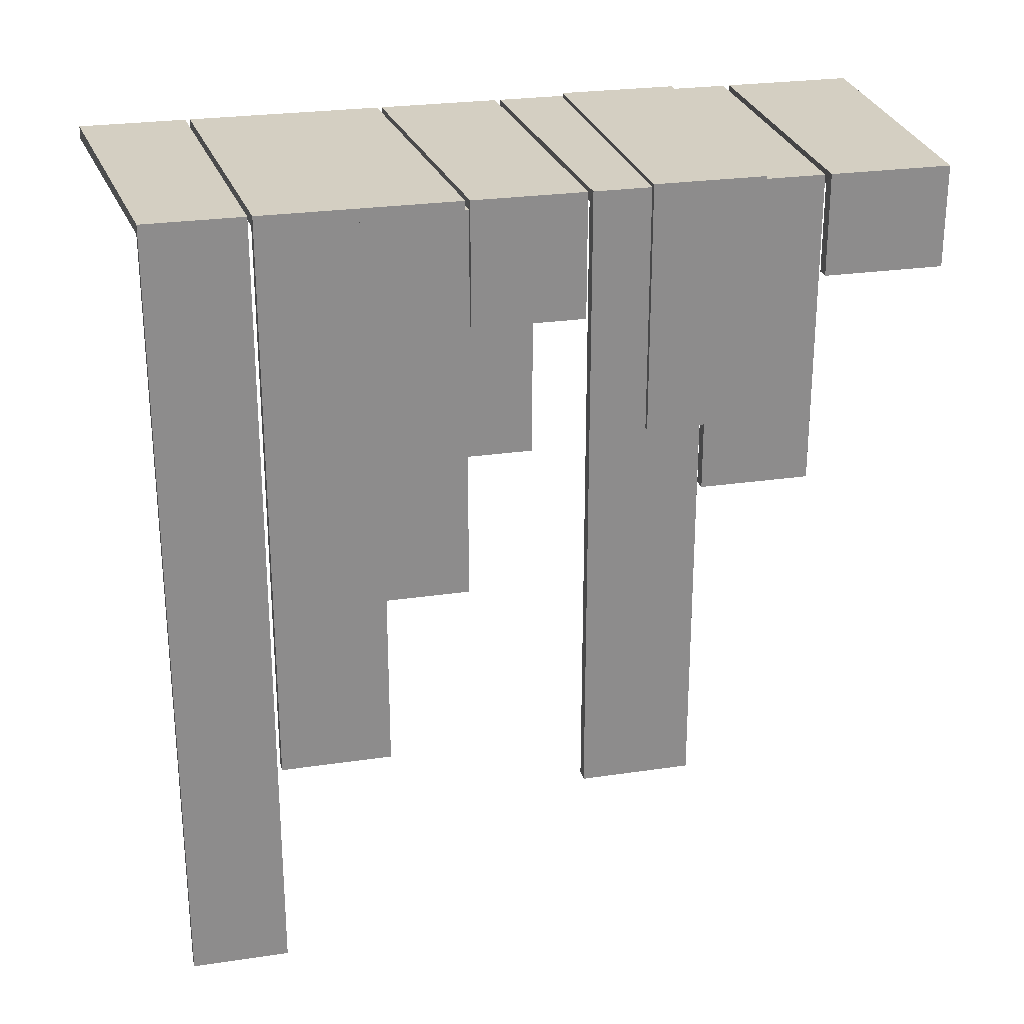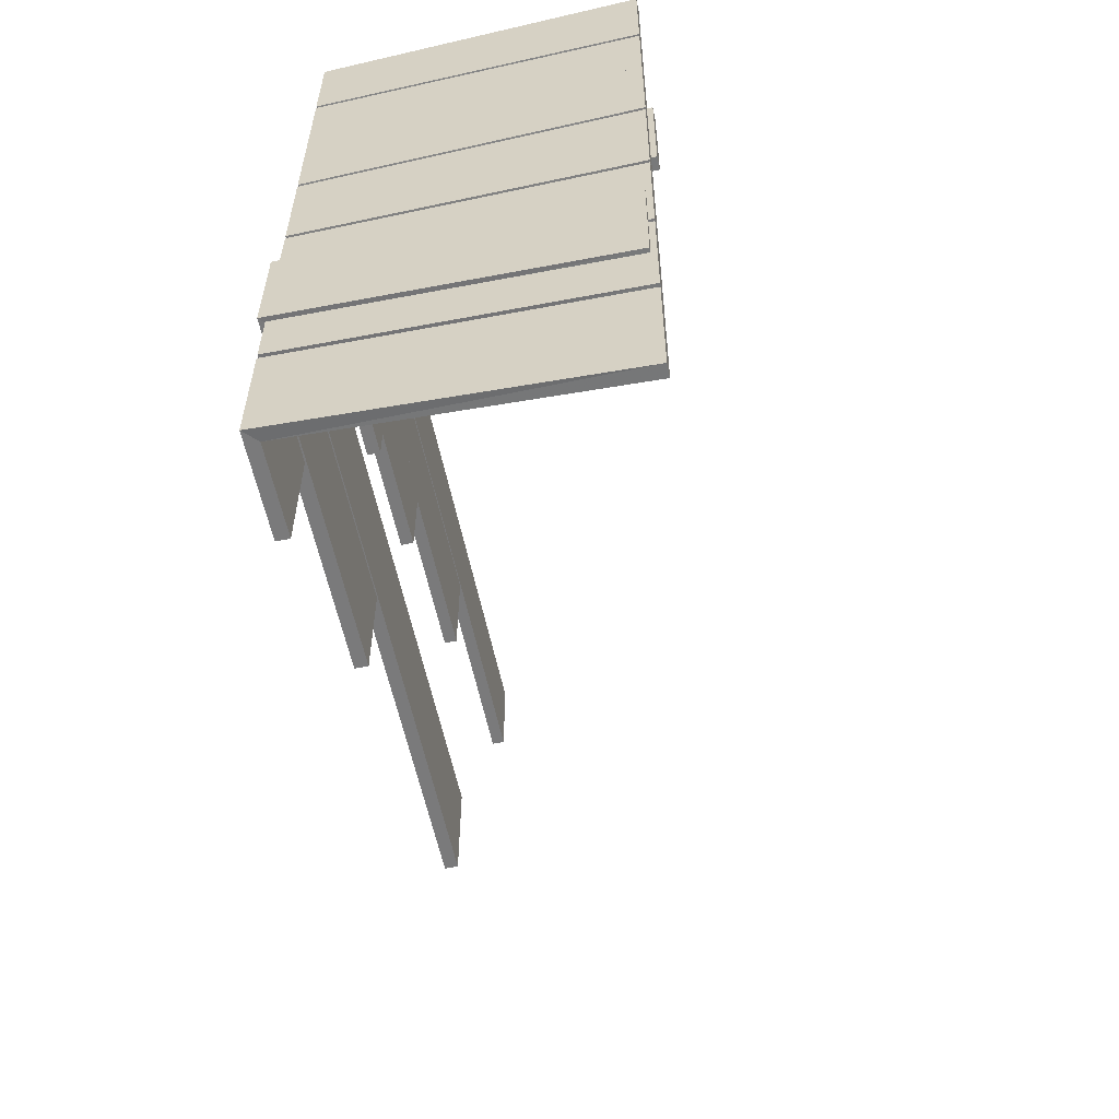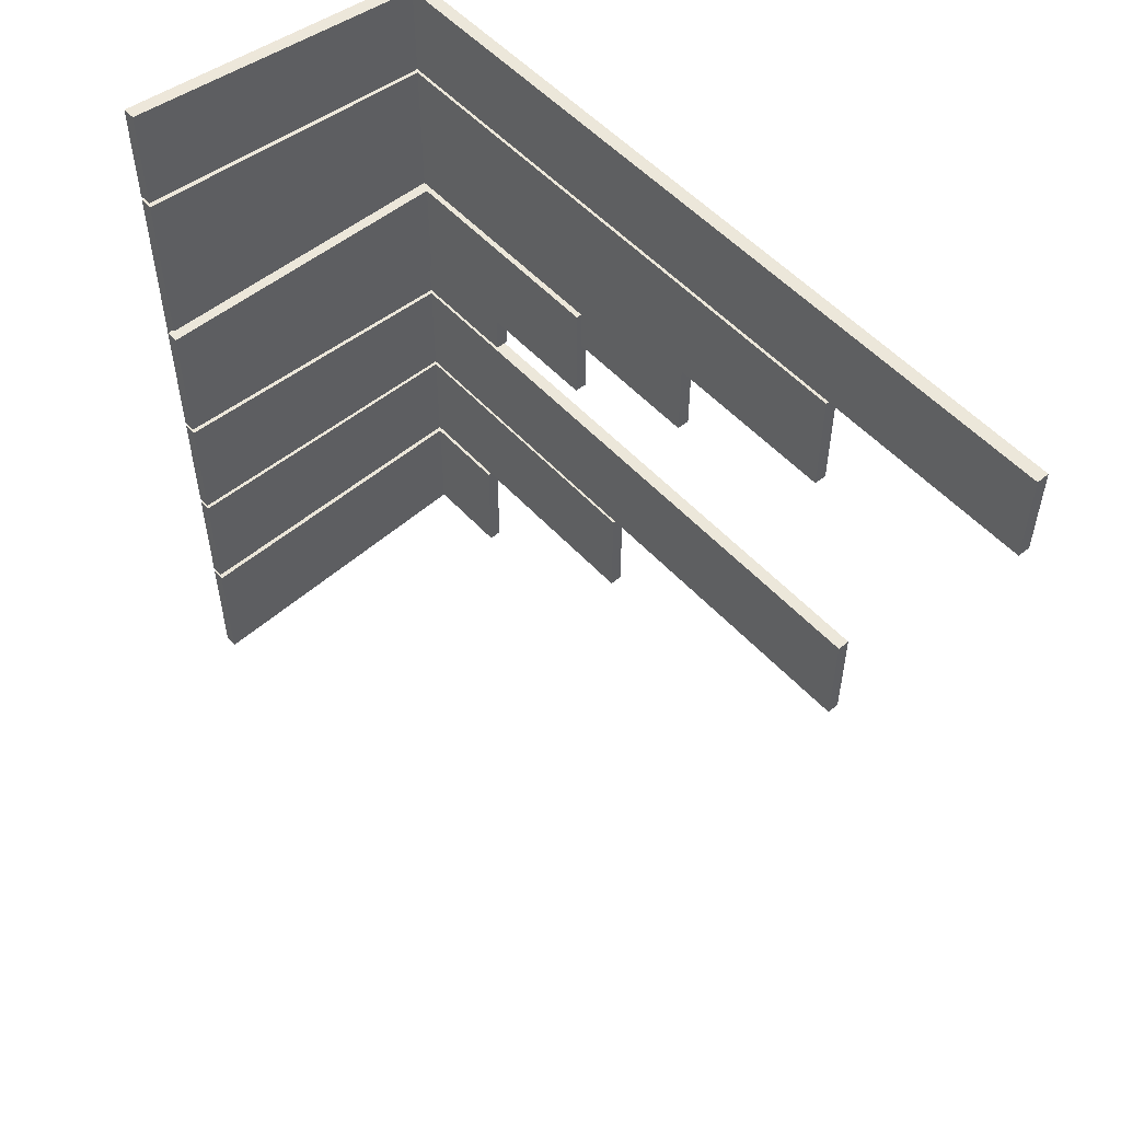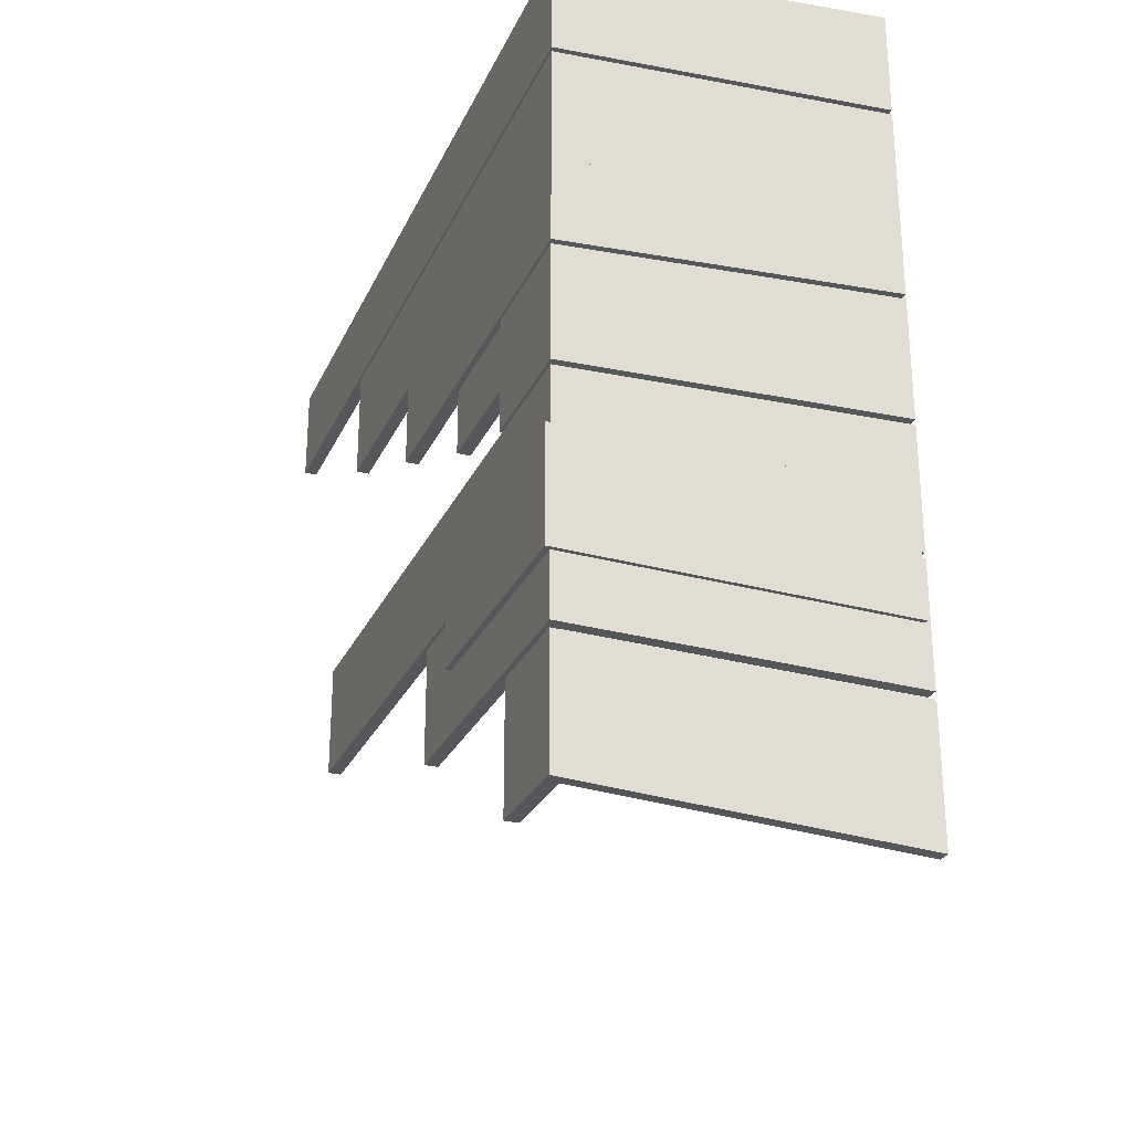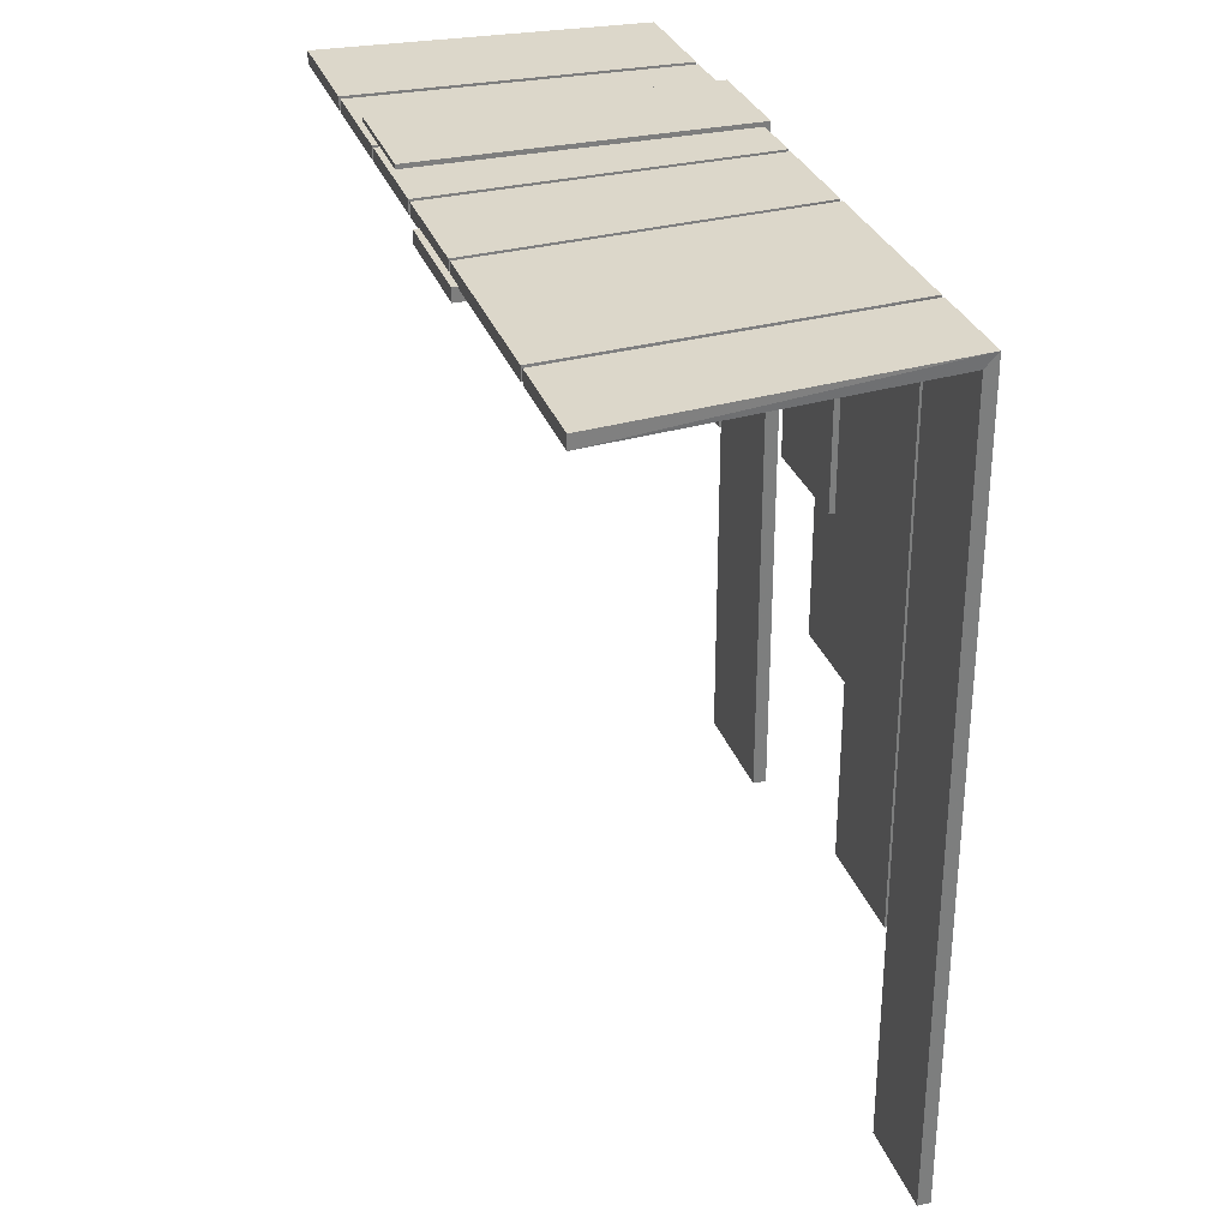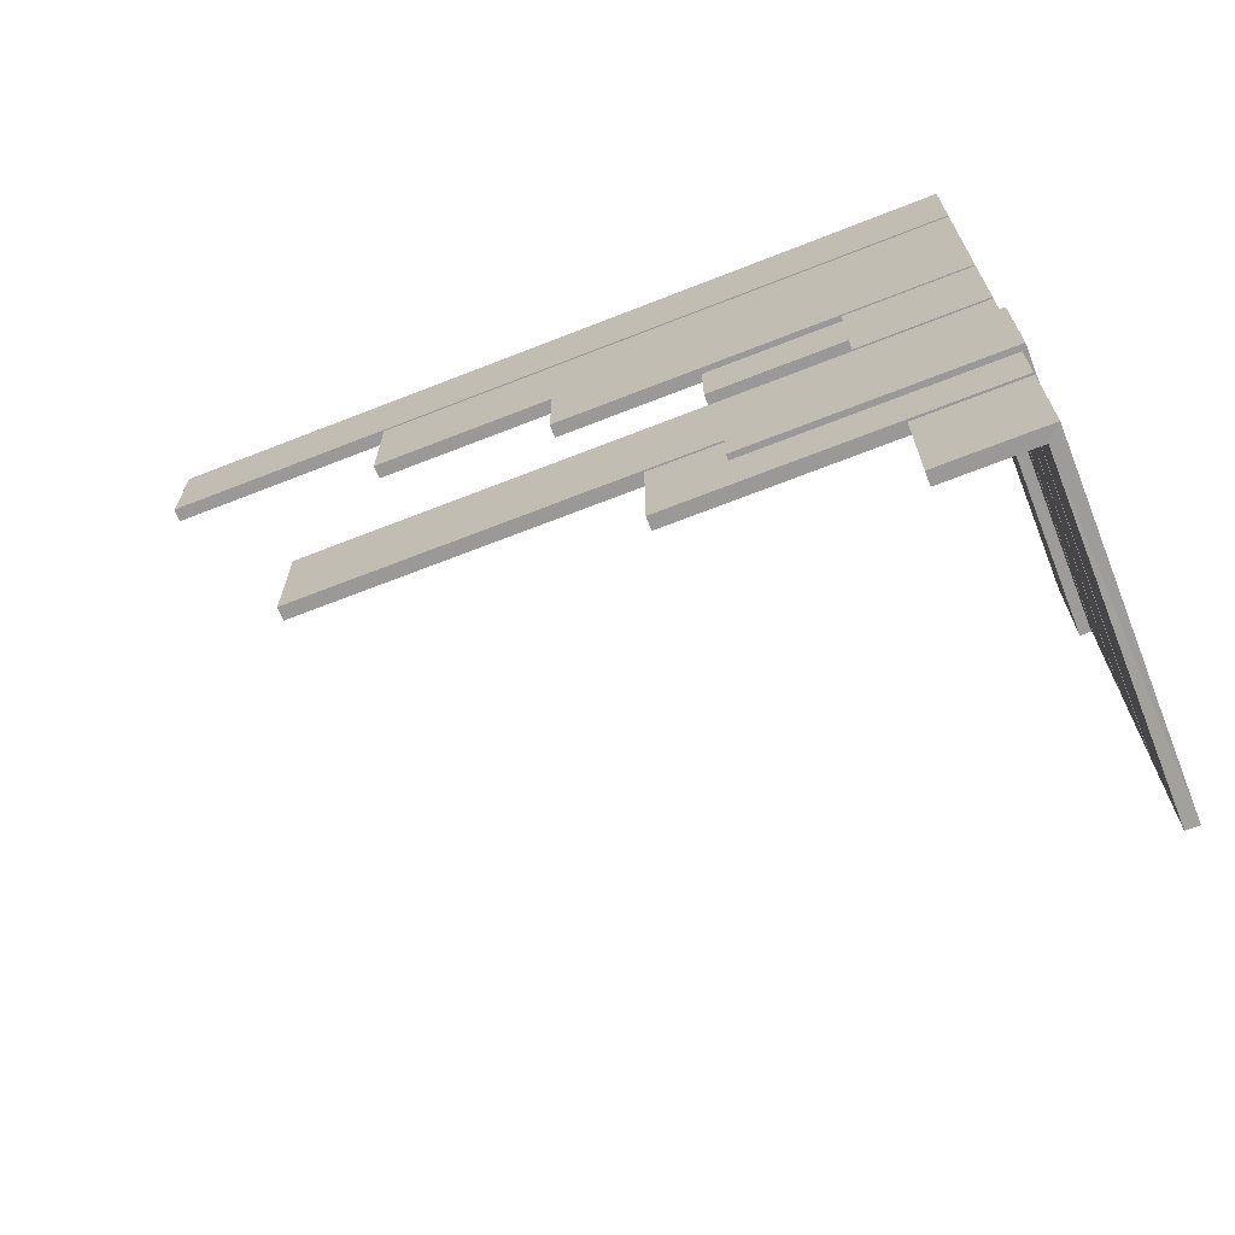
<metadata>
{"format":"obj","ext":"obj","renderer":"f3d","projection":"perspective","resolution":1024,"background":"white","views":[{"elev":25.8,"azim":-103.4,"up":"+Z"},{"elev":-58.1,"azim":11.8,"up":"+Y"},{"elev":53.2,"azim":138.9,"up":"+Y"},{"elev":-26.8,"azim":-20.7,"up":"+Y"},{"elev":30.7,"azim":162.2,"up":"+Z"},{"elev":-68.9,"azim":-68.6,"up":"+Y"}]}
</metadata>
<code>
v 2.051 7.494 5.39
v 2.051 7.494 0.9994
v 4.499 7.661 5.39
v 2.051 6.634 0.9994
v 2.051 6.634 5.39
v 4.499 6.726 5.39
v 1.951 6.634 0.9994
v 1.951 7.494 0.9994
v 1.951 6.634 5.49
v 1.951 7.494 5.49
v 4.499 6.726 5.49
v 4.499 7.661 5.49
v 2.095 5.491 5.306
v 2.095 5.491 3.495
v 4.542 5.427 5.306
v 2.095 6.341 3.495
v 2.095 6.341 5.306
v 4.542 6.352 5.306
v 1.995 6.341 3.495
v 1.995 6.341 5.406
v 1.995 5.491 3.495
v 1.995 5.491 5.406
v 4.542 6.352 5.406
v 4.542 5.427 5.406
v 2.051 8.284 5.39
v 2.051 8.284 -0.7431
v 4.499 8.521 5.39
v 2.051 7.528 -0.7431
v 2.051 7.528 5.39
v 4.499 7.699 5.39
v 1.951 8.284 -0.7431
v 1.951 8.284 5.49
v 1.951 7.528 -0.7431
v 1.951 7.528 5.49
v 4.499 7.699 5.49
v 4.499 8.521 5.49
v 2.051 3.311 5.39
v 2.051 3.311 3.069
v 4.499 3.247 5.39
v 2.051 4.161 3.069
v 2.051 4.161 5.39
v 4.499 4.172 5.39
v 1.951 4.161 3.069
v 1.951 4.161 5.49
v 1.951 3.311 3.069
v 1.951 3.311 5.49
v 4.499 4.172 5.49
v 4.499 3.247 5.49
v 2.051 5.959 5.39
v 2.051 5.959 4.528
v 4.499 6.126 5.39
v 2.051 5.099 4.528
v 2.051 5.099 5.39
v 4.499 5.191 5.39
v 1.951 5.099 4.528
v 1.951 5.959 4.528
v 1.951 5.099 5.49
v 1.951 5.959 5.49
v 4.499 5.191 5.49
v 4.499 6.126 5.49
v 2.051 2.334 5.39
v 2.051 2.334 4.708
v 4.499 2.185 5.39
v 2.051 3.261 4.708
v 2.051 3.261 5.39
v 4.499 3.193 5.39
v 1.951 3.261 4.708
v 1.951 3.261 5.49
v 1.951 2.334 4.708
v 1.951 2.334 5.49
v 4.499 3.193 5.49
v 4.499 2.185 5.49
v 2.051 6.749 5.39
v 2.051 6.749 2.386
v 4.499 6.986 5.39
v 2.051 5.993 2.386
v 2.051 5.993 5.39
v 4.499 6.164 5.39
v 1.951 6.749 2.386
v 1.951 6.749 5.49
v 1.951 5.993 2.386
v 1.951 5.993 5.49
v 4.499 6.164 5.49
v 4.499 6.986 5.49
v 2.051 5.06 5.39
v 2.051 4.198 5.39
v 2.051 4.198 0.5579
v 2.051 5.06 0.5579
v 4.499 5.149 5.39
v 4.499 4.211 5.39
v 1.951 5.06 0.5579
v 1.951 5.06 5.49
v 1.951 4.198 0.5579
v 1.951 4.198 5.49
v 4.499 5.149 5.49
v 4.499 4.211 5.49
v 2.008 3.773 5.425
v 2.008 3.773 3.614
v 4.455 3.71 5.425
v 2.008 4.624 3.614
v 2.008 4.624 5.425
v 4.455 4.634 5.425
v 1.908 4.624 3.614
v 1.908 4.624 5.525
v 1.908 3.773 3.614
v 1.908 3.773 5.525
v 4.455 4.634 5.525
v 4.455 3.71 5.525
f 8 10 9 7
f 9 10 12 11
f 2 4 5 1
f 5 6 3 1
f 2 8 7 4
f 4 7 9 5
f 1 10 8 2
f 5 9 11 6
f 6 11 12 3
f 3 12 10 1
f 20 22 21 19
f 24 22 20 23
f 17 16 14 13
f 15 18 17 13
f 17 20 19 16
f 16 19 21 14
f 14 21 22 13
f 15 24 23 18
f 18 23 20 17
f 13 22 24 15
f 32 34 33 31
f 34 32 36 35
f 25 26 28 29
f 29 30 27 25
f 25 32 31 26
f 26 31 33 28
f 28 33 34 29
f 29 34 35 30
f 30 35 36 27
f 27 36 32 25
f 44 46 45 43
f 48 46 44 47
f 41 40 38 37
f 39 42 41 37
f 41 44 43 40
f 40 43 45 38
f 38 45 46 37
f 39 48 47 42
f 42 47 44 41
f 37 46 48 39
f 56 58 57 55
f 57 58 60 59
f 50 52 53 49
f 53 54 51 49
f 50 56 55 52
f 52 55 57 53
f 49 58 56 50
f 53 57 59 54
f 54 59 60 51
f 51 60 58 49
f 68 70 69 67
f 72 70 68 71
f 65 64 62 61
f 63 66 65 61
f 65 68 67 64
f 64 67 69 62
f 62 69 70 61
f 63 72 71 66
f 66 71 68 65
f 61 70 72 63
f 80 82 81 79
f 82 80 84 83
f 73 74 76 77
f 77 78 75 73
f 73 80 79 74
f 74 79 81 76
f 76 81 82 77
f 77 82 83 78
f 78 83 84 75
f 75 84 80 73
f 92 94 93 91
f 96 94 92 95
f 85 88 87 86
f 90 89 85 86
f 85 92 91 88
f 88 91 93 87
f 87 93 94 86
f 90 96 95 89
f 89 95 92 85
f 86 94 96 90
f 104 106 105 103
f 108 106 104 107
f 101 100 98 97
f 99 102 101 97
f 101 104 103 100
f 100 103 105 98
f 98 105 106 97
f 99 108 107 102
f 102 107 104 101
f 97 106 108 99

</code>
